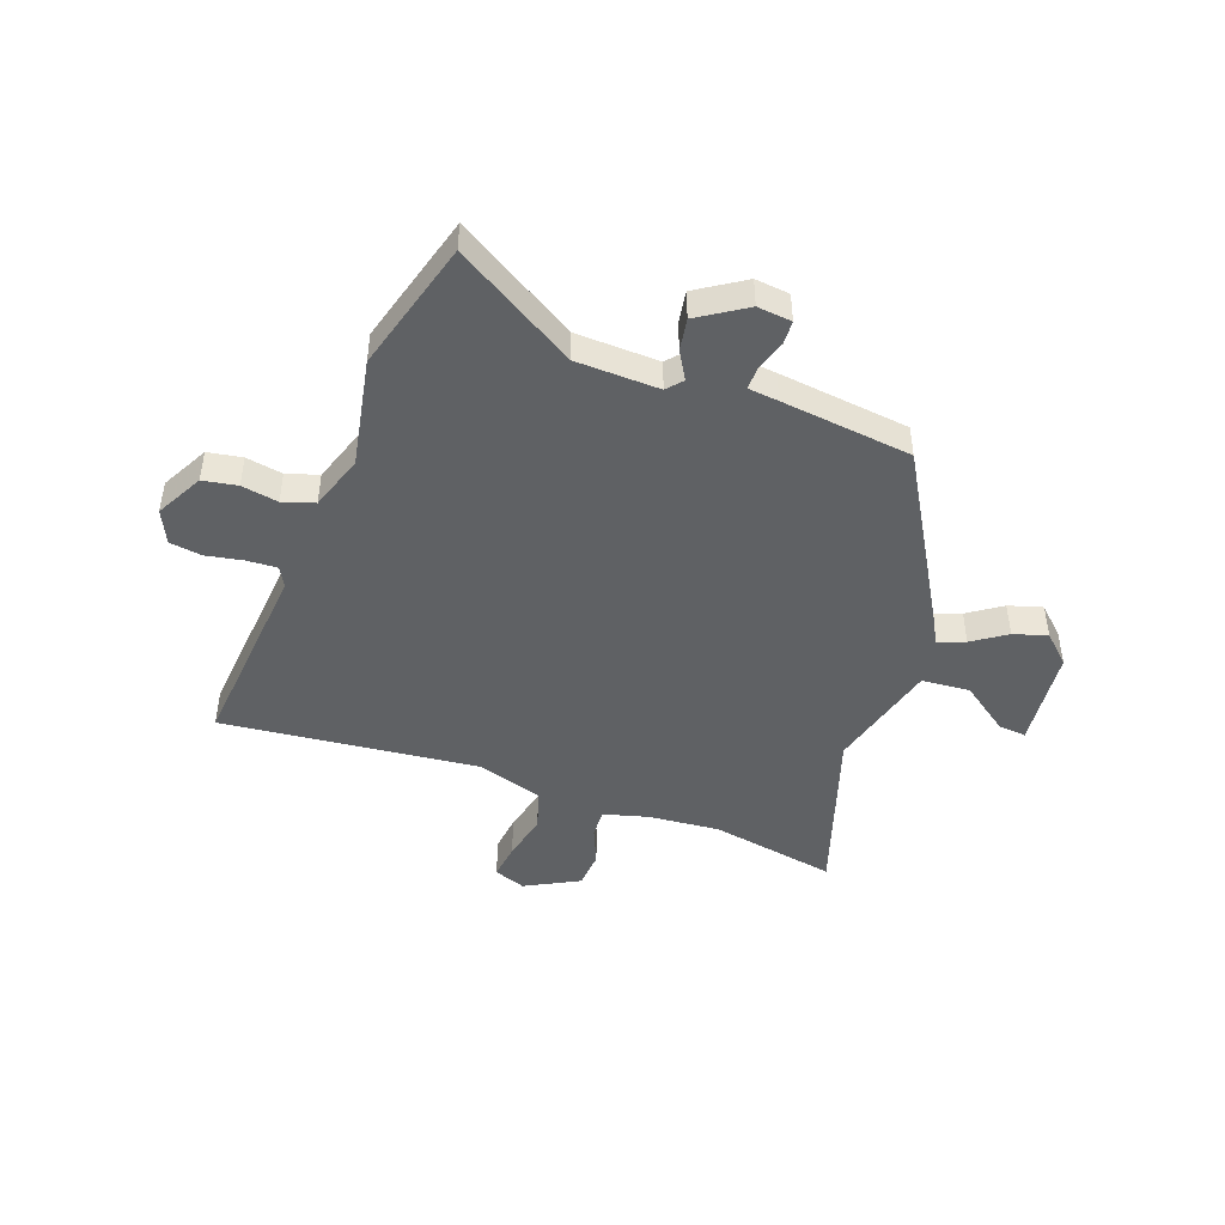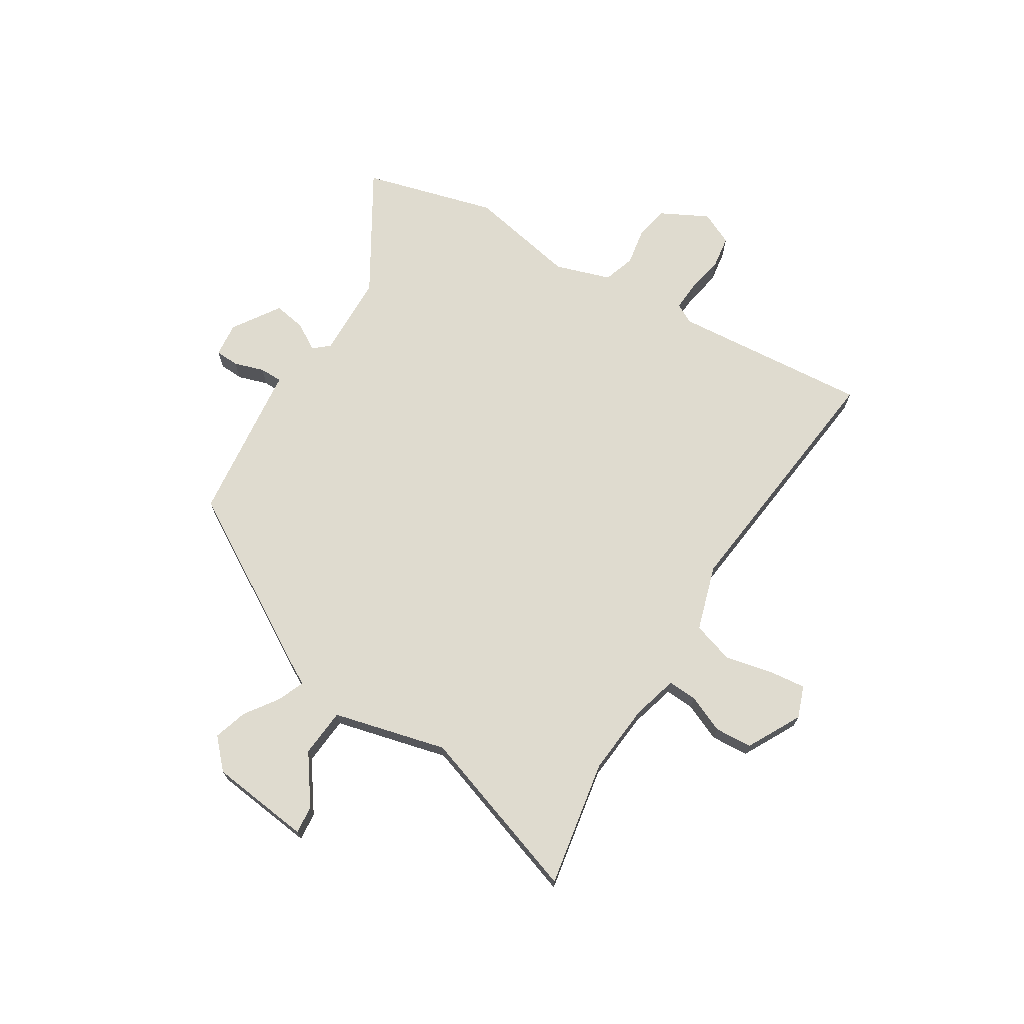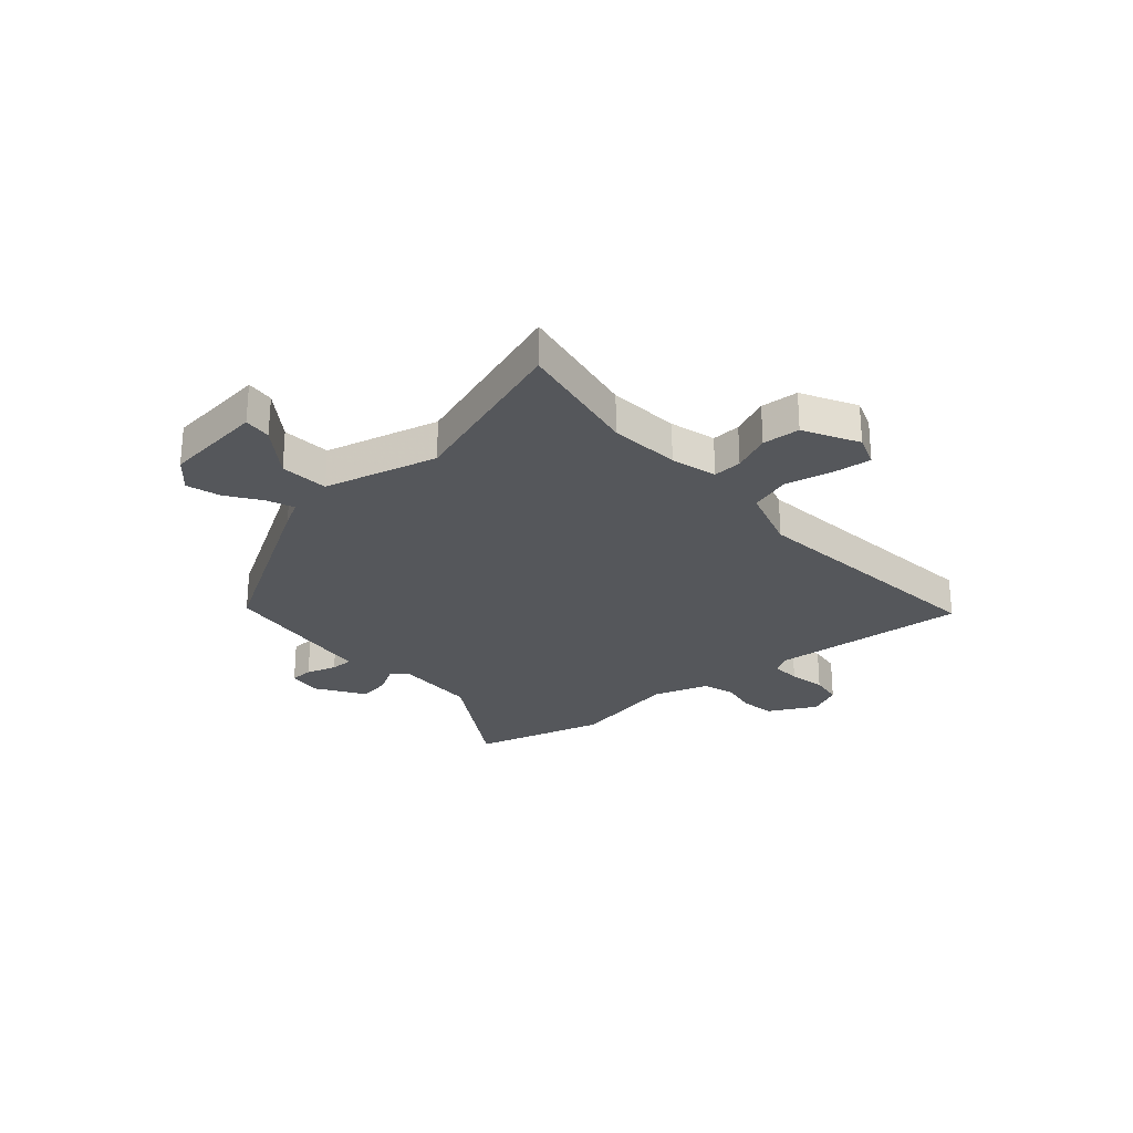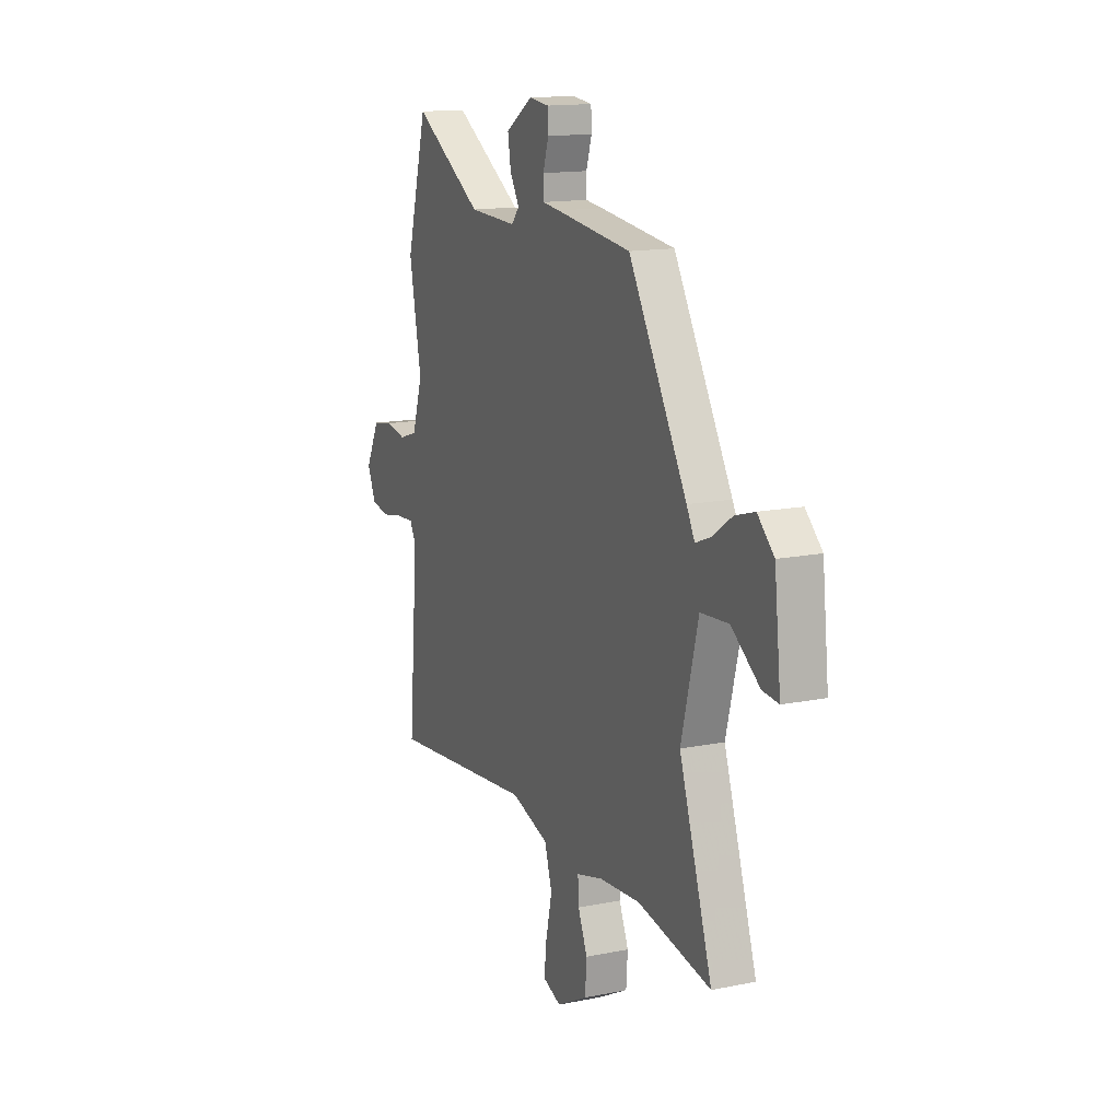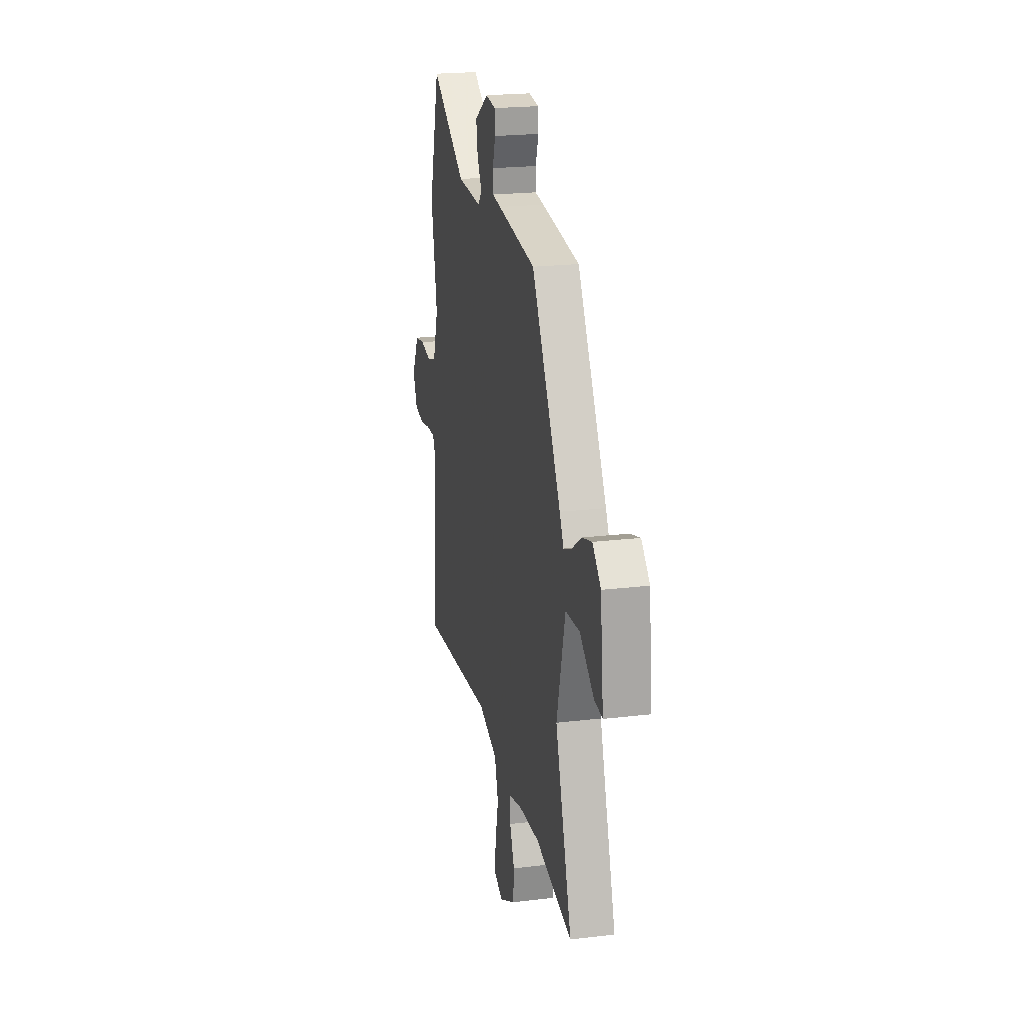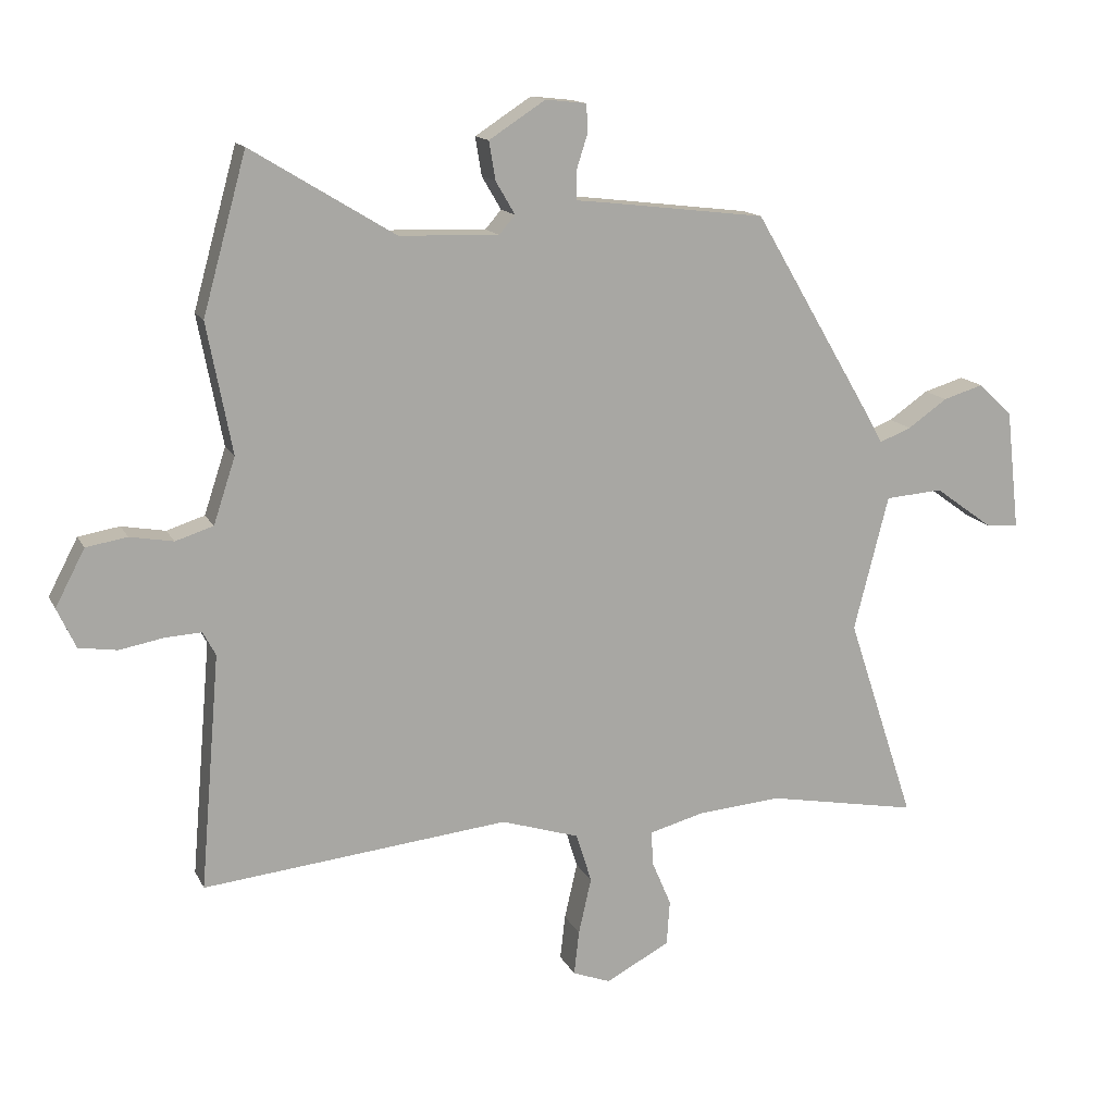
<metadata>
{"format":"obj","ext":"obj","renderer":"f3d","projection":"perspective","resolution":1024,"background":"white","views":[{"elev":-45.9,"azim":-20.1,"up":"+Y"},{"elev":70.3,"azim":121.9,"up":"+Y"},{"elev":-26.5,"azim":131.2,"up":"+Y"},{"elev":14.6,"azim":66.3,"up":"+Z"},{"elev":21.9,"azim":78.1,"up":"+Z"},{"elev":14.2,"azim":-18.5,"up":"+Z"}]}
</metadata>
<code>
v 0.611 0.07 -0.52
v 0.375 0.07 -0.477
v 0.243 0.07 -0.488
v 0.158 0.07 -0.511
v 0.161 0.07 -0.565
v 0.191 0.07 -0.635
v 0.186 0.07 -0.705
v 0.086 0.07 -0.758
v 0.027 0.07 -0.736
v 0.035 0.07 -0.667
v 0.055 0.07 -0.579
v 0.031 0.07 -0.502
v -0.091 0.07 -0.464
v -0.569 0.07 -0.515
v -0.538 0.07 -0.149
v -0.558 0.07 -0.112
v -0.614 0.07 -0.115
v -0.683 0.07 -0.128
v -0.743 0.07 -0.119
v -0.772 0.07 -0.057
v -0.726 0.07 0.031
v -0.662 0.07 0.042
v -0.594 0.07 0.03
v -0.535 0.07 0.049
v -0.501 0.07 0.152
v -0.54 0.07 0.355
v -0.472 0.07 0.601
v -0.248 0.07 0.465
v -0.093 0.07 0.46
v -0.068 0.07 0.489
v -0.098 0.07 0.54
v -0.108 0.07 0.6
v -0.02 0.07 0.657
v 0.044 0.07 0.65
v 0.046 0.07 0.606
v 0.028 0.07 0.55
v 0.028 0.07 0.507
v 0.084 0.07 0.501
v 0.328 0.07 0.472
v 0.516 0.07 0.152
v 0.542 0.07 0.104
v 0.592 0.07 0.124
v 0.654 0.07 0.167
v 0.717 0.07 0.186
v 0.77 0.07 0.136
v 0.791 0.07 -0.052
v 0.739 0.07 -0.047
v 0.649 0.07 0.018
v 0.559 0.07 0.011
v 0.505 0.07 -0.2
v 0.611 0 -0.52
v 0.375 0 -0.477
v 0.243 0 -0.488
v 0.158 0 -0.511
v 0.161 0 -0.565
v 0.191 0 -0.635
v 0.186 0 -0.705
v 0.086 0 -0.758
v 0.027 0 -0.736
v 0.035 0 -0.667
v 0.055 0 -0.579
v 0.031 0 -0.502
v -0.091 0 -0.464
v -0.569 0 -0.515
v -0.538 0 -0.149
v -0.558 0 -0.112
v -0.614 0 -0.115
v -0.683 0 -0.128
v -0.743 0 -0.119
v -0.772 0 -0.057
v -0.726 0 0.031
v -0.662 0 0.042
v -0.594 0 0.03
v -0.535 0 0.049
v -0.501 0 0.152
v -0.54 0 0.355
v -0.472 0 0.601
v -0.248 0 0.465
v -0.093 0 0.46
v -0.068 0 0.489
v -0.098 0 0.54
v -0.108 0 0.6
v -0.02 0 0.657
v 0.044 0 0.65
v 0.046 0 0.606
v 0.028 0 0.55
v 0.028 0 0.507
v 0.084 0 0.501
v 0.328 0 0.472
v 0.516 0 0.152
v 0.542 0 0.104
v 0.592 0 0.124
v 0.654 0 0.167
v 0.717 0 0.186
v 0.77 0 0.136
v 0.791 0 -0.052
v 0.739 0 -0.047
v 0.649 0 0.018
v 0.559 0 0.011
v 0.505 0 -0.2
f 46 47 48
f 45 46 48
f 44 45 48
f 43 44 48
f 42 43 48
f 41 42 48 49
f 41 49 50
f 40 41 50
f 39 40 50
f 38 39 50
f 37 38 50
f 34 35 36
f 33 34 36
f 32 33 36
f 31 32 36
f 30 31 36
f 29 30 36 37
f 25 26 27 28
f 24 25 28 29
f 21 22 23
f 20 21 23
f 19 20 23
f 18 19 23
f 17 18 23
f 16 17 23 24
f 50 1 2
f 37 50 2
f 29 37 2
f 24 29 2
f 16 24 2
f 15 16 2
f 9 10 11
f 8 9 11
f 7 8 11
f 6 7 11
f 5 6 11
f 4 5 11 12
f 3 4 12 13
f 15 2 3 13
f 13 14 15
f 98 97 96
f 98 96 95
f 98 95 94
f 98 94 93
f 98 93 92
f 99 98 92 91
f 100 99 91
f 100 91 90
f 100 90 89
f 100 89 88
f 100 88 87
f 86 85 84
f 86 84 83
f 86 83 82
f 86 82 81
f 86 81 80
f 87 86 80 79
f 78 77 76 75
f 79 78 75 74
f 73 72 71
f 73 71 70
f 73 70 69
f 73 69 68
f 73 68 67
f 74 73 67 66
f 52 51 100
f 52 100 87
f 52 87 79
f 52 79 74
f 52 74 66
f 52 66 65
f 61 60 59
f 61 59 58
f 61 58 57
f 61 57 56
f 61 56 55
f 62 61 55 54
f 63 62 54 53
f 63 53 52 65
f 65 64 63
f 1 51 52 2
f 2 52 53 3
f 3 53 54 4
f 4 54 55 5
f 5 55 56 6
f 6 56 57 7
f 7 57 58 8
f 8 58 59 9
f 9 59 60 10
f 10 60 61 11
f 11 61 62 12
f 12 62 63 13
f 13 63 64 14
f 14 64 65 15
f 15 65 66 16
f 16 66 67 17
f 17 67 68 18
f 18 68 69 19
f 19 69 70 20
f 20 70 71 21
f 21 71 72 22
f 22 72 73 23
f 23 73 74 24
f 24 74 75 25
f 25 75 76 26
f 26 76 77 27
f 27 77 78 28
f 28 78 79 29
f 29 79 80 30
f 30 80 81 31
f 31 81 82 32
f 32 82 83 33
f 33 83 84 34
f 34 84 85 35
f 35 85 86 36
f 36 86 87 37
f 37 87 88 38
f 38 88 89 39
f 39 89 90 40
f 40 90 91 41
f 41 91 92 42
f 42 92 93 43
f 43 93 94 44
f 44 94 95 45
f 45 95 96 46
f 46 96 97 47
f 47 97 98 48
f 48 98 99 49
f 49 99 100 50
f 50 100 51 1

</code>
